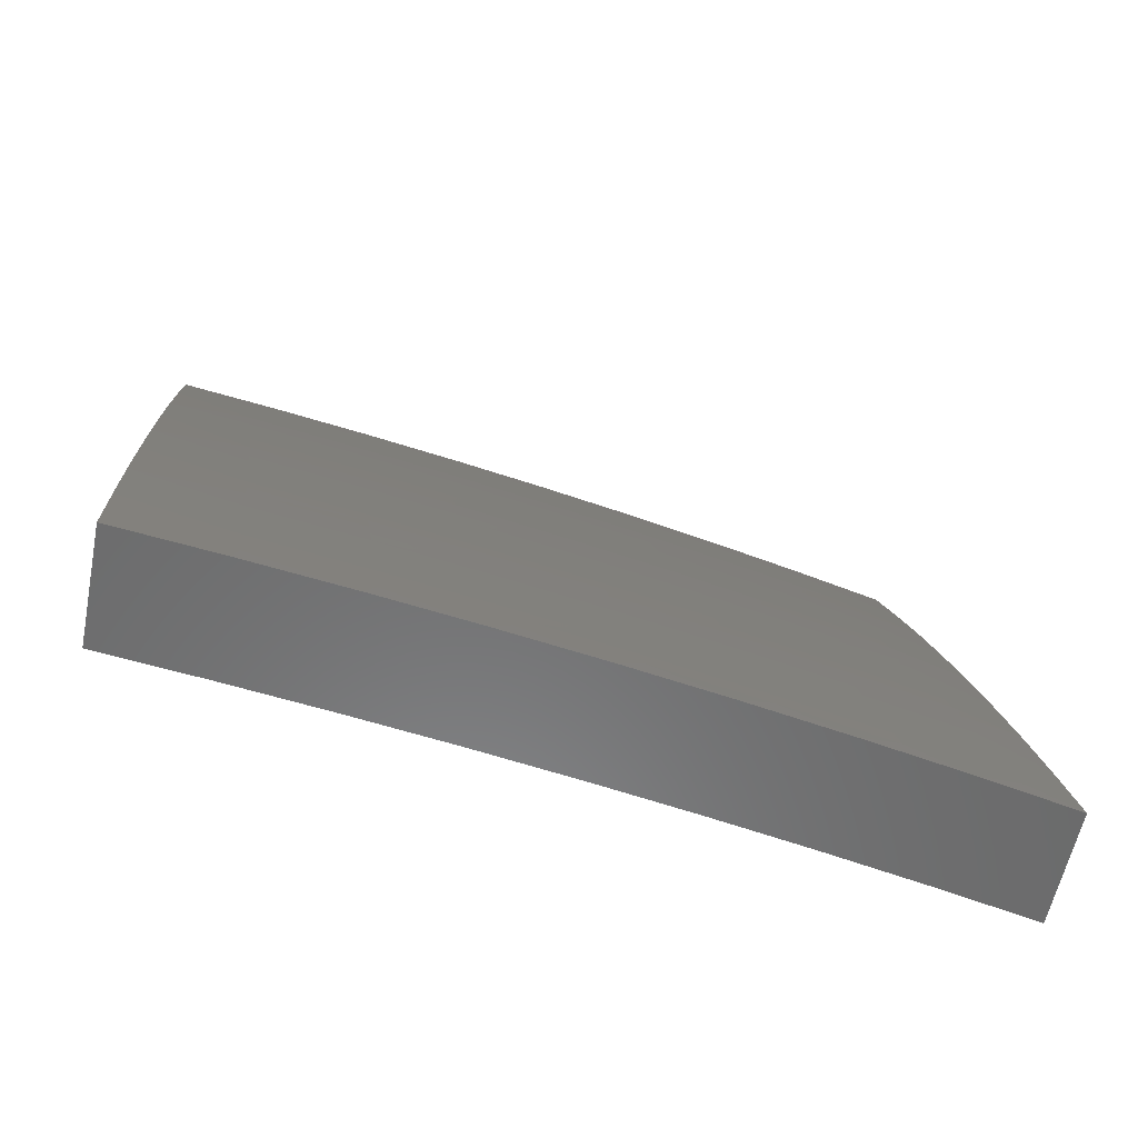
<metadata>
{"format":"stl","ext":"stl","renderer":"f3d","projection":"perspective","resolution":1024,"background":"white","views":[{"elev":-57.2,"azim":-101.2,"up":"+Z"}]}
</metadata>
<code>
# stl→obj: 415 verts, 826 faces
v -10.55 -1.126 4
v -10.54 -1.133 4.032
v -10.56 -1 4
v -10.53 -1.131 4.063
v -10.52 -1 4.127
v -10.52 -1.13 4.095
v -10.5 -1.129 4.126
v -10.49 -1.262 4.126
v -10.48 -1.261 4.158
v -10.46 -1.395 4.158
v -10.45 -1.393 4.189
v -10.43 -1.527 4.189
v -10.42 -1.526 4.22
v -10.39 -1.66 4.22
v -10.38 -1.658 4.252
v -10.36 -1.792 4.252
v -10.35 -1.79 4.283
v -10.32 -1.924 4.283
v -10.31 -1.922 4.315
v -10.32 -2 4.253
v -10.27 -2 4.379
v -10.54 -1.251 4
v -10.52 -1.267 4.032
v -10.51 -1.265 4.063
v -10.49 -1.399 4.063
v -10.48 -1.398 4.095
v -10.46 -1.532 4.095
v -10.45 -1.531 4.126
v -10.43 -1.665 4.126
v -10.42 -1.663 4.158
v -10.39 -1.798 4.158
v -10.38 -1.796 4.189
v -10.36 -1.931 4.189
v -10.35 -1.929 4.22
v -10.33 -1.927 4.252
v -10.52 -1.377 4
v -10.5 -1.401 4.032
v -10.47 -1.534 4.063
v -10.44 -1.667 4.095
v -10.41 -1.8 4.126
v -10.37 -1.933 4.158
v -10.37 -2 4.127
v -10.5 -1.502 4
v -10.48 -1.536 4.032
v -10.45 -1.669 4.063
v -10.42 -1.802 4.095
v -10.38 -1.935 4.126
v -10.48 -1.627 4
v -10.46 -1.671 4.032
v -10.43 -1.804 4.063
v -10.39 -1.937 4.095
v -10.46 -1.751 4
v -10.44 -1.806 4.032
v -10.4 -1.939 4.063
v -10.44 -1.876 4
v -10.41 -1.942 4.032
v -10.41 -2 4
v -10.22 -2 4.504
v -10.26 -1.913 4.44
v -10.27 -1.916 4.409
v -10.29 -1.918 4.377
v -10.31 -1.784 4.377
v -10.32 -1.786 4.346
v -10.35 -1.652 4.346
v -10.36 -1.654 4.315
v -10.38 -1.52 4.315
v -10.39 -1.522 4.283
v -10.41 -1.389 4.283
v -10.42 -1.39 4.252
v -10.44 -1.257 4.252
v -10.45 -1.258 4.22
v -10.47 -1.125 4.22
v -10.48 -1.126 4.189
v -10.47 -1 4.253
v -10.17 -2 4.629
v -10.21 -1.904 4.565
v -10.22 -1.906 4.534
v -10.24 -1.909 4.503
v -10.26 -1.775 4.503
v -10.28 -1.778 4.471
v -10.3 -1.644 4.471
v -10.31 -1.646 4.44
v -10.33 -1.513 4.44
v -10.34 -1.515 4.409
v -10.36 -1.382 4.409
v -10.38 -1.384 4.377
v -10.39 -1.251 4.377
v -10.41 -1.252 4.346
v -10.42 -1.12 4.346
v -10.43 -1.121 4.315
v -10.42 -1 4.379
v -10.11 -2 4.753
v -10.16 -1.894 4.69
v -10.19 -1.899 4.628
v -10.24 -1.771 4.565
v -10.25 -1.773 4.534
v -10.27 -1.64 4.534
v -10.29 -1.642 4.503
v -10.31 -1.51 4.503
v -10.32 -1.511 4.471
v -10.34 -1.379 4.471
v -10.35 -1.38 4.44
v -10.37 -1.248 4.44
v -10.38 -1.25 4.409
v -10.4 -1.117 4.409
v -10.41 -1.119 4.377
v -10.06 -2 4.876
v -10.11 -1.884 4.814
v -10.13 -1.889 4.752
v -10.19 -1.762 4.69
v -10.21 -1.767 4.628
v -10.23 -1.634 4.628
v -10.26 -1.638 4.565
v -10.28 -1.506 4.565
v -10.29 -1.508 4.534
v -10.31 -1.375 4.534
v -10.33 -1.377 4.503
v -10.34 -1.245 4.503
v -10.36 -1.247 4.471
v -10.37 -1.115 4.471
v -10.38 -1.116 4.44
v -10.37 -1 4.505
v -10 -2 4.999
v -10.05 -1.874 4.938
v -10.08 -1.879 4.876
v -10.13 -1.753 4.814
v -10.16 -1.758 4.752
v -10.18 -1.626 4.752
v -10.21 -1.63 4.69
v -10.23 -1.498 4.69
v -10.26 -1.502 4.628
v -10.28 -1.37 4.628
v -10.3 -1.374 4.565
v -10.32 -1.242 4.565
v -10.33 -1.243 4.534
v -10.35 -1.112 4.534
v -10.36 -1.113 4.503
v -10 -1.997 5
v -10.02 -1.873 5
v -10.05 -1.749 5
v -10.08 -1.743 4.938
v -10.11 -1.748 4.876
v -10.13 -1.617 4.876
v -10.16 -1.622 4.814
v -10.18 -1.49 4.814
v -10.2 -1.494 4.752
v -10.22 -1.363 4.752
v -10.25 -1.367 4.69
v -10.27 -1.236 4.69
v -10.29 -1.239 4.628
v -10.31 -1.108 4.628
v -10.33 -1.111 4.565
v -10.32 -1 4.629
v -10.07 -1.625 5
v -10.1 -1.613 4.938
v -10.15 -1.486 4.876
v -10.2 -1.36 4.814
v -10.24 -1.232 4.752
v -10.28 -1.105 4.69
v -10.09 -1.5 5
v -10.12 -1.482 4.938
v -10.17 -1.356 4.876
v -10.21 -1.229 4.814
v -10.26 -1.102 4.752
v -10.27 -1 4.754
v -10.11 -1.376 5
v -10.14 -1.352 4.938
v -10.19 -1.226 4.876
v -10.23 -1.099 4.814
v -10.13 -1.251 5
v -10.16 -1.223 4.938
v -10.2 -1.096 4.876
v -10.21 -1 4.877
v -10.14 -1.125 5
v -10.17 -1.093 4.938
v -10.15 -1 5
v -10.5 -1.264 4.095
v -10.49 -1.128 4.158
v -10.47 -1.26 4.189
v -10.46 -1.124 4.252
v -10.45 -1.123 4.283
v -10.42 -1.254 4.315
v -10.39 -1.385 4.346
v -10.36 -1.517 4.377
v -10.32 -1.648 4.409
v -10.29 -1.78 4.44
v -10.25 -1.911 4.471
v -10.43 -1.255 4.283
v -10.47 -1.396 4.126
v -10.44 -1.392 4.22
v -10.4 -1.524 4.252
v -10.37 -1.656 4.283
v -10.34 -1.788 4.315
v -10.3 -1.92 4.346
v -10.4 -1.387 4.315
v -10.44 -1.529 4.158
v -10.37 -1.519 4.346
v -10.41 -1.662 4.189
v -10.34 -1.65 4.377
v -10.37 -1.794 4.22
v -10.3 -1.782 4.409
v -10.24 -2 4.084
v -10.27 -2 4
v -10.26 -1.915 4.063
v -10.29 -1.876 4
v -10.29 -1.783 4.063
v -10.32 -1.751 4
v -10.31 -1.651 4.063
v -10.34 -1.627 4
v -10.33 -1.52 4.063
v -10.36 -1.502 4
v -10.35 -1.389 4.063
v -10.37 -1.377 4
v -10.37 -1.258 4.063
v -10.39 -1.251 4
v -10.38 -1.193 4.063
v -10.41 -1.126 4
v -10.38 -1.128 4.063
v -10.42 -1 4
v -10.37 -1 4.127
v -10.32 -1 4.254
v -10.34 -1.123 4.189
v -10.35 -1.124 4.158
v -10.36 -1.125 4.126
v -10.35 -1.19 4.126
v -10.36 -1.192 4.095
v -10.36 -1.257 4.095
v -10.28 -1 4.379
v -10.29 -1.117 4.315
v -10.3 -1.119 4.283
v -10.31 -1.12 4.252
v -10.3 -1.185 4.252
v -10.32 -1.186 4.22
v -10.31 -1.251 4.22
v -10.32 -1.253 4.189
v -10.3 -1.383 4.189
v -10.32 -1.384 4.158
v -10.3 -1.515 4.158
v -10.31 -1.517 4.126
v -10.29 -1.648 4.126
v -10.3 -1.65 4.095
v -10.28 -1.781 4.095
v -10.22 -1 4.505
v -10.24 -1.112 4.44
v -10.25 -1.113 4.409
v -10.26 -1.115 4.377
v -10.26 -1.179 4.377
v -10.27 -1.181 4.346
v -10.26 -1.245 4.346
v -10.27 -1.247 4.315
v -10.26 -1.376 4.315
v -10.27 -1.378 4.283
v -10.25 -1.508 4.283
v -10.26 -1.51 4.252
v -10.24 -1.64 4.252
v -10.25 -1.642 4.22
v -10.23 -1.773 4.22
v -10.24 -1.775 4.189
v -10.22 -1.906 4.189
v -10.23 -1.908 4.158
v -10.2 -2 4.168
v -10.24 -1.911 4.126
v -10.25 -1.913 4.095
v -10.17 -1 4.63
v -10.19 -1.107 4.565
v -10.2 -1.108 4.534
v -10.21 -1.109 4.503
v -10.21 -1.173 4.503
v -10.22 -1.175 4.471
v -10.21 -1.239 4.471
v -10.22 -1.241 4.44
v -10.21 -1.37 4.44
v -10.22 -1.371 4.409
v -10.2 -1.501 4.409
v -10.21 -1.502 4.377
v -10.19 -1.632 4.377
v -10.2 -1.634 4.346
v -10.18 -1.765 4.346
v -10.19 -1.767 4.315
v -10.17 -1.897 4.315
v -10.18 -1.9 4.283
v -10.14 -2 4.335
v -10.17 -2 4.252
v -10.12 -1 4.754
v -10.13 -1.101 4.69
v -10.16 -1.104 4.628
v -10.18 -1.17 4.565
v -10.19 -1.172 4.534
v -10.18 -1.236 4.534
v -10.2 -1.238 4.503
v -10.18 -1.366 4.503
v -10.19 -1.368 4.471
v -10.17 -1.497 4.471
v -10.19 -1.499 4.44
v -10.17 -1.628 4.44
v -10.18 -1.63 4.409
v -10.16 -1.76 4.409
v -10.17 -1.762 4.377
v -10.14 -1.893 4.377
v -10.16 -1.895 4.346
v -10.06 -1 4.877
v -10.08 -1.095 4.814
v -10.11 -1.098 4.752
v -10.13 -1.164 4.69
v -10.15 -1.167 4.628
v -10.15 -1.231 4.628
v -10.17 -1.234 4.565
v -10.15 -1.363 4.565
v -10.17 -1.364 4.534
v -10.15 -1.493 4.534
v -10.16 -1.495 4.503
v -10.14 -1.624 4.503
v -10.15 -1.626 4.471
v -10.13 -1.756 4.471
v -10.14 -1.758 4.44
v -10.12 -1.888 4.44
v -10.13 -1.891 4.409
v -10.11 -2 4.419
v -10.01 -1 5
v -10.02 -1.089 4.938
v -10.05 -1.092 4.876
v -10.07 -1.158 4.814
v -10.1 -1.161 4.752
v -10.09 -1.225 4.752
v -10.12 -1.228 4.69
v -10.1 -1.356 4.69
v -10.13 -1.359 4.628
v -10.11 -1.487 4.628
v -10.14 -1.491 4.565
v -10.12 -1.62 4.565
v -10.13 -1.622 4.534
v -10.11 -1.752 4.534
v -10.12 -1.754 4.503
v -10.09 -1.884 4.503
v -10.11 -1.886 4.471
v -10.07 -2 4.501
v -10 -1.05 5
v -10 -1.111 4.985
v -10.02 -1.152 4.938
v -10 -1.172 4.97
v -10.01 -1.215 4.938
v -10 -1.233 4.953
v -10 -1.294 4.936
v -10 -1.354 4.918
v -10.02 -1.345 4.876
v -10.04 -1.218 4.876
v -10 -1.414 4.899
v -10 -1.472 4.876
v -10.03 -1.476 4.814
v -10 -1.534 4.859
v -10 -1.593 4.838
v -10 -1.474 4.879
v -10.01 -1.603 4.814
v -10 -1.652 4.815
v -10 -1.711 4.793
v -10 -1.77 4.769
v -10.01 -1.736 4.752
v -10.04 -1.608 4.752
v -10 -1.828 4.744
v -10.04 -1.74 4.69
v -10.06 -1.612 4.69
v -10.06 -1.48 4.752
v -10.08 -1.484 4.69
v -10.08 -1.352 4.752
v -10.02 -1.869 4.69
v -10 -1.886 4.719
v -10 -1.943 4.693
v -10.04 -1.874 4.628
v -10 -2 4.666
v -10.04 -2 4.584
v -10.08 -1.881 4.534
v -10.07 -1.879 4.565
v -10.07 -1.745 4.628
v -10.2 -1.904 4.22
v -10.19 -1.902 4.252
v -10.2 -1.769 4.283
v -10.22 -1.636 4.315
v -10.22 -1.504 4.346
v -10.23 -1.373 4.377
v -10.24 -1.242 4.409
v -10.23 -1.176 4.44
v -10.23 -1.111 4.471
v -10.26 -1.779 4.126
v -10.25 -1.777 4.158
v -10.27 -1.646 4.158
v -10.22 -1.771 4.252
v -10.09 -1.749 4.565
v -10.26 -1.644 4.189
v -10.27 -1.511 4.22
v -10.28 -1.379 4.252
v -10.28 -1.248 4.283
v -10.28 -1.182 4.315
v -10.28 -1.116 4.346
v -10.23 -1.638 4.283
v -10.09 -1.616 4.628
v -10.32 -1.518 4.095
v -10.33 -1.386 4.126
v -10.33 -1.254 4.158
v -10.33 -1.188 4.189
v -10.32 -1.121 4.22
v -10.28 -1.513 4.189
v -10.24 -1.506 4.315
v -10.34 -1.387 4.095
v -10.34 -1.255 4.126
v -10.34 -1.189 4.158
v -10.29 -1.381 4.22
v -10.3 -1.25 4.252
v -10.29 -1.183 4.283
v -10.24 -1.375 4.346
v -10.05 -1.348 4.814
v -10.07 -1.221 4.814
v -10.25 -1.244 4.377
v -10.24 -1.178 4.409
v -10.05 -1.155 4.876
v -10.37 -1.127 4.095
f 1 2 3
f 3 2 4
f 3 4 5
f 5 4 6
f 5 6 7
f 7 6 8
f 7 8 9
f 9 8 10
f 9 10 11
f 11 10 12
f 11 12 13
f 13 12 14
f 13 14 15
f 15 14 16
f 15 16 17
f 17 16 18
f 17 18 19
f 19 18 20
f 19 20 21
f 1 22 2
f 2 22 23
f 2 23 24
f 24 23 25
f 24 25 26
f 26 25 27
f 26 27 28
f 28 27 29
f 28 29 30
f 30 29 31
f 30 31 32
f 32 31 33
f 32 33 34
f 34 33 20
f 34 20 35
f 35 20 18
f 35 18 16
f 22 36 23
f 23 36 37
f 23 37 25
f 25 37 38
f 25 38 27
f 27 38 39
f 27 39 29
f 29 39 40
f 29 40 31
f 31 40 41
f 31 41 33
f 33 41 42
f 33 42 20
f 36 43 37
f 37 43 44
f 37 44 38
f 38 44 45
f 38 45 39
f 39 45 46
f 39 46 40
f 40 46 47
f 40 47 41
f 41 47 42
f 43 48 44
f 44 48 49
f 44 49 45
f 45 49 50
f 45 50 46
f 46 50 51
f 46 51 47
f 47 51 42
f 48 52 49
f 49 52 53
f 49 53 50
f 50 53 54
f 50 54 51
f 51 54 42
f 52 55 53
f 53 55 56
f 53 56 54
f 54 56 57
f 54 57 42
f 55 57 56
f 58 59 21
f 21 59 60
f 21 60 61
f 61 60 62
f 61 62 63
f 63 62 64
f 63 64 65
f 65 64 66
f 65 66 67
f 67 66 68
f 67 68 69
f 69 68 70
f 69 70 71
f 71 70 72
f 71 72 73
f 73 72 74
f 73 74 5
f 75 76 58
f 58 76 77
f 58 77 78
f 78 77 79
f 78 79 80
f 80 79 81
f 80 81 82
f 82 81 83
f 82 83 84
f 84 83 85
f 84 85 86
f 86 85 87
f 86 87 88
f 88 87 89
f 88 89 90
f 90 89 91
f 90 91 74
f 92 93 75
f 75 93 94
f 75 94 76
f 76 94 95
f 76 95 96
f 96 95 97
f 96 97 98
f 98 97 99
f 98 99 100
f 100 99 101
f 100 101 102
f 102 101 103
f 102 103 104
f 104 103 105
f 104 105 106
f 106 105 91
f 106 91 89
f 107 108 92
f 92 108 109
f 92 109 93
f 93 109 110
f 93 110 111
f 111 110 112
f 111 112 113
f 113 112 114
f 113 114 115
f 115 114 116
f 115 116 117
f 117 116 118
f 117 118 119
f 119 118 120
f 119 120 121
f 121 120 122
f 121 122 91
f 123 124 107
f 107 124 125
f 107 125 108
f 108 125 126
f 108 126 127
f 127 126 128
f 127 128 129
f 129 128 130
f 129 130 131
f 131 130 132
f 131 132 133
f 133 132 134
f 133 134 135
f 135 134 136
f 135 136 137
f 137 136 122
f 137 122 120
f 138 139 123
f 123 139 124
f 139 140 124
f 124 140 141
f 124 141 142
f 142 141 143
f 142 143 144
f 144 143 145
f 144 145 146
f 146 145 147
f 146 147 148
f 148 147 149
f 148 149 150
f 150 149 151
f 150 151 152
f 152 151 153
f 152 153 122
f 140 154 141
f 141 154 155
f 141 155 143
f 143 155 156
f 143 156 145
f 145 156 157
f 145 157 147
f 147 157 158
f 147 158 149
f 149 158 159
f 149 159 151
f 151 159 153
f 154 160 155
f 155 160 161
f 155 161 156
f 156 161 162
f 156 162 157
f 157 162 163
f 157 163 158
f 158 163 164
f 158 164 159
f 159 164 165
f 159 165 153
f 160 166 161
f 161 166 167
f 161 167 162
f 162 167 168
f 162 168 163
f 163 168 169
f 163 169 164
f 164 169 165
f 166 170 167
f 167 170 171
f 167 171 168
f 168 171 172
f 168 172 169
f 169 172 173
f 169 173 165
f 170 174 171
f 171 174 175
f 171 175 172
f 172 175 173
f 174 176 175
f 175 176 173
f 2 24 4
f 4 24 177
f 4 177 6
f 6 177 8
f 73 5 178
f 178 5 7
f 178 7 9
f 73 178 179
f 179 178 9
f 179 9 11
f 72 180 74
f 74 180 181
f 74 181 90
f 90 181 182
f 90 182 88
f 88 182 183
f 88 183 86
f 86 183 184
f 86 184 84
f 84 184 185
f 84 185 82
f 82 185 186
f 82 186 80
f 80 186 187
f 80 187 78
f 78 187 58
f 72 70 180
f 180 70 188
f 180 188 181
f 181 188 182
f 121 91 105
f 104 106 87
f 87 106 89
f 119 121 103
f 103 121 105
f 152 122 136
f 135 137 118
f 118 137 120
f 150 152 134
f 134 152 136
f 24 26 177
f 177 26 189
f 177 189 8
f 8 189 10
f 73 179 71
f 71 179 190
f 71 190 69
f 69 190 191
f 69 191 67
f 67 191 192
f 67 192 65
f 65 192 193
f 65 193 63
f 63 193 194
f 63 194 61
f 61 194 21
f 190 179 11
f 70 68 188
f 188 68 195
f 188 195 182
f 182 195 183
f 102 104 85
f 85 104 87
f 117 119 101
f 101 119 103
f 133 135 116
f 116 135 118
f 148 150 132
f 132 150 134
f 26 28 189
f 189 28 196
f 189 196 10
f 10 196 12
f 191 190 13
f 13 190 11
f 68 66 195
f 195 66 197
f 195 197 183
f 183 197 184
f 100 102 83
f 83 102 85
f 115 117 99
f 99 117 101
f 131 133 114
f 114 133 116
f 146 148 130
f 130 148 132
f 28 30 196
f 196 30 198
f 196 198 12
f 12 198 14
f 192 191 15
f 15 191 13
f 66 64 197
f 197 64 199
f 197 199 184
f 184 199 185
f 98 100 81
f 81 100 83
f 113 115 97
f 97 115 99
f 129 131 112
f 112 131 114
f 144 146 128
f 128 146 130
f 30 32 198
f 198 32 200
f 198 200 14
f 14 200 16
f 193 192 17
f 17 192 15
f 64 62 199
f 199 62 201
f 199 201 185
f 185 201 186
f 96 98 79
f 79 98 81
f 111 113 95
f 95 113 97
f 127 129 110
f 110 129 112
f 142 144 126
f 126 144 128
f 35 16 200
f 35 200 34
f 34 200 32
f 194 193 19
f 19 193 17
f 62 60 201
f 201 60 59
f 201 59 186
f 186 59 187
f 76 96 77
f 77 96 79
f 93 111 94
f 94 111 95
f 108 127 109
f 109 127 110
f 124 142 125
f 125 142 126
f 21 194 19
f 58 187 59
f 202 203 204
f 204 203 205
f 204 205 206
f 206 205 207
f 206 207 208
f 208 207 209
f 208 209 210
f 210 209 211
f 210 211 212
f 212 211 213
f 212 213 214
f 214 213 215
f 214 215 216
f 216 215 217
f 216 217 218
f 218 217 219
f 218 219 220
f 221 222 220
f 220 222 223
f 220 223 224
f 224 223 225
f 224 225 226
f 226 225 227
f 226 227 214
f 214 227 212
f 228 229 221
f 221 229 230
f 221 230 231
f 231 230 232
f 231 232 233
f 233 232 234
f 233 234 235
f 235 234 236
f 235 236 237
f 237 236 238
f 237 238 239
f 239 238 240
f 239 240 241
f 241 240 242
f 241 242 206
f 206 242 204
f 243 244 228
f 228 244 245
f 228 245 246
f 246 245 247
f 246 247 248
f 248 247 249
f 248 249 250
f 250 249 251
f 250 251 252
f 252 251 253
f 252 253 254
f 254 253 255
f 254 255 256
f 256 255 257
f 256 257 258
f 258 257 259
f 258 259 260
f 260 259 261
f 260 261 262
f 262 261 202
f 262 202 263
f 263 202 204
f 263 204 242
f 264 265 243
f 243 265 266
f 243 266 267
f 267 266 268
f 267 268 269
f 269 268 270
f 269 270 271
f 271 270 272
f 271 272 273
f 273 272 274
f 273 274 275
f 275 274 276
f 275 276 277
f 277 276 278
f 277 278 279
f 279 278 280
f 279 280 281
f 281 280 282
f 281 282 283
f 284 285 264
f 264 285 286
f 264 286 265
f 265 286 287
f 265 287 288
f 288 287 289
f 288 289 290
f 290 289 291
f 290 291 292
f 292 291 293
f 292 293 294
f 294 293 295
f 294 295 296
f 296 295 297
f 296 297 298
f 298 297 299
f 298 299 300
f 300 299 282
f 300 282 280
f 301 302 284
f 284 302 303
f 284 303 285
f 285 303 304
f 285 304 305
f 305 304 306
f 305 306 307
f 307 306 308
f 307 308 309
f 309 308 310
f 309 310 311
f 311 310 312
f 311 312 313
f 313 312 314
f 313 314 315
f 315 314 316
f 315 316 317
f 317 316 318
f 317 318 299
f 299 318 282
f 319 320 301
f 301 320 321
f 301 321 302
f 302 321 322
f 302 322 323
f 323 322 324
f 323 324 325
f 325 324 326
f 325 326 327
f 327 326 328
f 327 328 329
f 329 328 330
f 329 330 331
f 331 330 332
f 331 332 333
f 333 332 334
f 333 334 335
f 335 334 336
f 335 336 318
f 319 337 320
f 320 337 338
f 320 338 339
f 339 338 340
f 339 340 341
f 341 340 342
f 341 342 343
f 344 345 343
f 343 345 346
f 343 346 341
f 341 346 339
f 344 347 345
f 345 347 348
f 345 348 349
f 349 348 350
f 349 350 351
f 347 352 348
f 348 352 350
f 349 351 353
f 353 351 354
f 353 354 355
f 356 357 355
f 355 357 358
f 355 358 353
f 353 358 349
f 356 359 357
f 357 359 360
f 357 360 358
f 358 360 361
f 358 361 362
f 362 361 363
f 362 363 364
f 364 363 326
f 364 326 324
f 360 359 365
f 365 359 366
f 365 366 367
f 365 367 368
f 368 367 369
f 368 369 370
f 336 371 370
f 370 371 372
f 370 372 368
f 368 372 373
f 368 373 360
f 360 373 361
f 261 374 283
f 283 374 375
f 283 375 281
f 281 375 376
f 281 376 279
f 279 376 377
f 279 377 277
f 277 377 378
f 277 378 275
f 275 378 379
f 275 379 273
f 273 379 380
f 273 380 271
f 271 380 381
f 271 381 269
f 269 381 382
f 269 382 267
f 267 382 243
f 262 263 383
f 383 263 242
f 383 242 240
f 374 261 259
f 260 262 384
f 384 262 383
f 384 383 385
f 385 383 240
f 385 240 238
f 259 257 374
f 374 257 386
f 374 386 375
f 375 386 376
f 298 300 278
f 278 300 280
f 335 318 316
f 315 317 297
f 297 317 299
f 371 336 334
f 333 335 314
f 314 335 316
f 334 332 371
f 371 332 387
f 371 387 372
f 372 387 373
f 360 365 368
f 260 384 258
f 258 384 388
f 258 388 256
f 256 388 389
f 256 389 254
f 254 389 390
f 254 390 252
f 252 390 391
f 252 391 250
f 250 391 392
f 250 392 248
f 248 392 393
f 248 393 246
f 246 393 228
f 388 384 385
f 257 255 386
f 386 255 394
f 386 394 376
f 376 394 377
f 296 298 276
f 276 298 278
f 313 315 295
f 295 315 297
f 331 333 312
f 312 333 314
f 332 330 387
f 387 330 395
f 387 395 373
f 373 395 361
f 206 208 241
f 241 208 396
f 241 396 239
f 239 396 397
f 239 397 237
f 237 397 398
f 237 398 235
f 235 398 399
f 235 399 233
f 233 399 400
f 233 400 231
f 231 400 221
f 388 385 401
f 401 385 238
f 401 238 236
f 255 253 394
f 394 253 402
f 394 402 377
f 377 402 378
f 294 296 274
f 274 296 276
f 311 313 293
f 293 313 295
f 329 331 310
f 310 331 312
f 363 361 395
f 363 395 328
f 328 395 330
f 349 358 362
f 208 210 396
f 396 210 403
f 396 403 397
f 397 403 404
f 397 404 398
f 398 404 405
f 398 405 399
f 399 405 222
f 399 222 400
f 400 222 221
f 388 401 389
f 389 401 406
f 389 406 390
f 390 406 407
f 390 407 391
f 391 407 408
f 391 408 392
f 392 408 229
f 392 229 393
f 393 229 228
f 406 401 236
f 253 251 402
f 402 251 409
f 402 409 378
f 378 409 379
f 292 294 272
f 272 294 274
f 309 311 291
f 291 311 293
f 327 329 308
f 308 329 310
f 326 363 328
f 349 362 410
f 410 362 364
f 410 364 411
f 411 364 324
f 411 324 322
f 210 212 403
f 403 212 227
f 403 227 404
f 404 227 225
f 404 225 405
f 405 225 223
f 405 223 222
f 407 406 234
f 234 406 236
f 251 249 409
f 409 249 412
f 409 412 379
f 379 412 380
f 290 292 270
f 270 292 272
f 307 309 289
f 289 309 291
f 325 327 306
f 306 327 308
f 346 345 410
f 410 345 349
f 346 410 411
f 408 407 232
f 232 407 234
f 249 247 412
f 412 247 413
f 412 413 380
f 380 413 381
f 288 290 268
f 268 290 270
f 305 307 287
f 287 307 289
f 323 325 304
f 304 325 306
f 346 411 414
f 414 411 322
f 414 322 321
f 214 216 226
f 226 216 415
f 226 415 224
f 224 415 220
f 229 408 230
f 230 408 232
f 247 245 413
f 413 245 244
f 413 244 381
f 381 244 382
f 265 288 266
f 266 288 268
f 285 305 286
f 286 305 287
f 302 323 303
f 303 323 304
f 320 339 414
f 414 339 346
f 320 414 321
f 244 243 382
f 218 220 415
f 216 218 415
f 123 350 138
f 138 350 352
f 138 352 347
f 369 367 123
f 123 367 366
f 123 366 359
f 359 356 123
f 123 356 355
f 123 355 354
f 354 351 123
f 123 351 350
f 347 344 138
f 138 344 343
f 138 343 342
f 342 340 138
f 138 340 338
f 138 338 337
f 123 107 369
f 369 107 92
f 369 92 370
f 370 92 336
f 336 92 75
f 336 75 318
f 318 75 58
f 318 58 282
f 282 58 283
f 283 58 21
f 283 21 261
f 261 21 20
f 261 20 202
f 202 20 203
f 203 20 42
f 203 42 57
f 55 207 57
f 57 207 205
f 57 205 203
f 207 55 209
f 209 55 52
f 209 52 211
f 211 52 48
f 211 48 213
f 213 48 43
f 213 43 215
f 215 43 36
f 215 36 217
f 217 36 22
f 217 22 219
f 219 22 1
f 219 1 3
f 176 174 319
f 319 174 170
f 319 170 166
f 166 160 319
f 319 160 337
f 337 160 154
f 337 154 140
f 140 139 337
f 337 139 138
f 3 5 219
f 219 5 220
f 220 5 74
f 220 74 221
f 221 74 91
f 221 91 228
f 228 91 122
f 228 122 153
f 228 153 243
f 243 153 165
f 243 165 264
f 264 165 173
f 264 173 284
f 284 173 176
f 284 176 301
f 301 176 319

</code>
